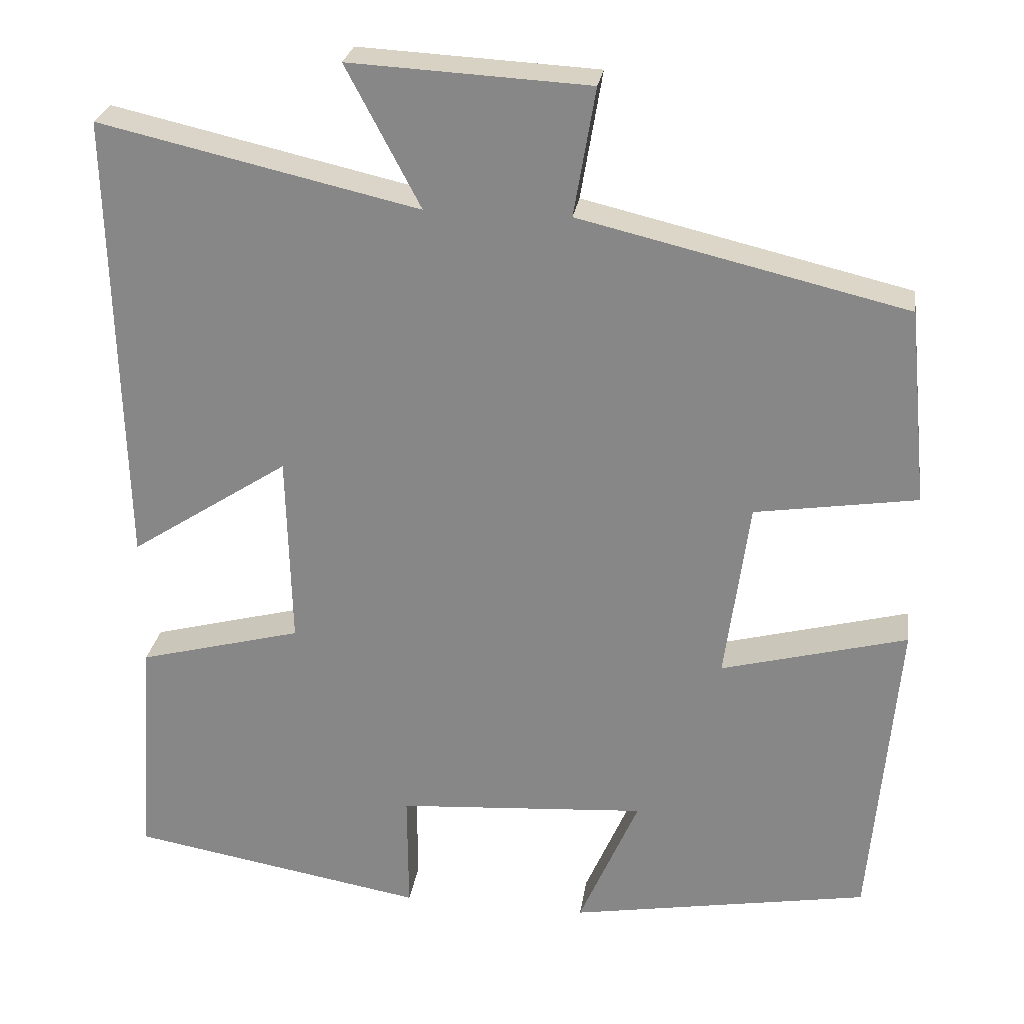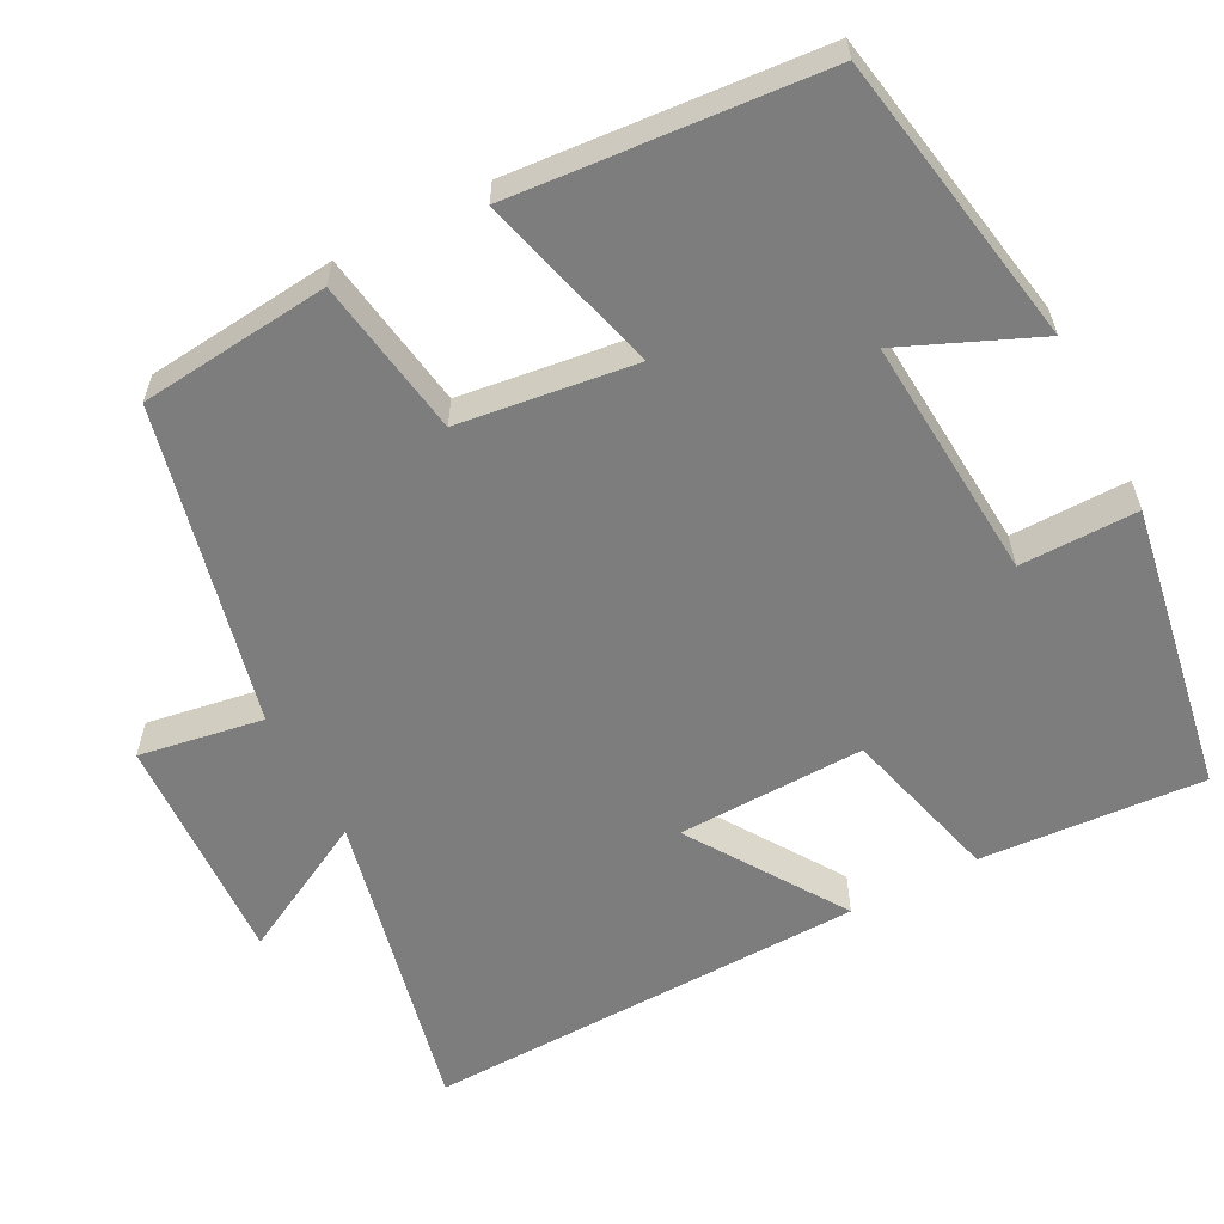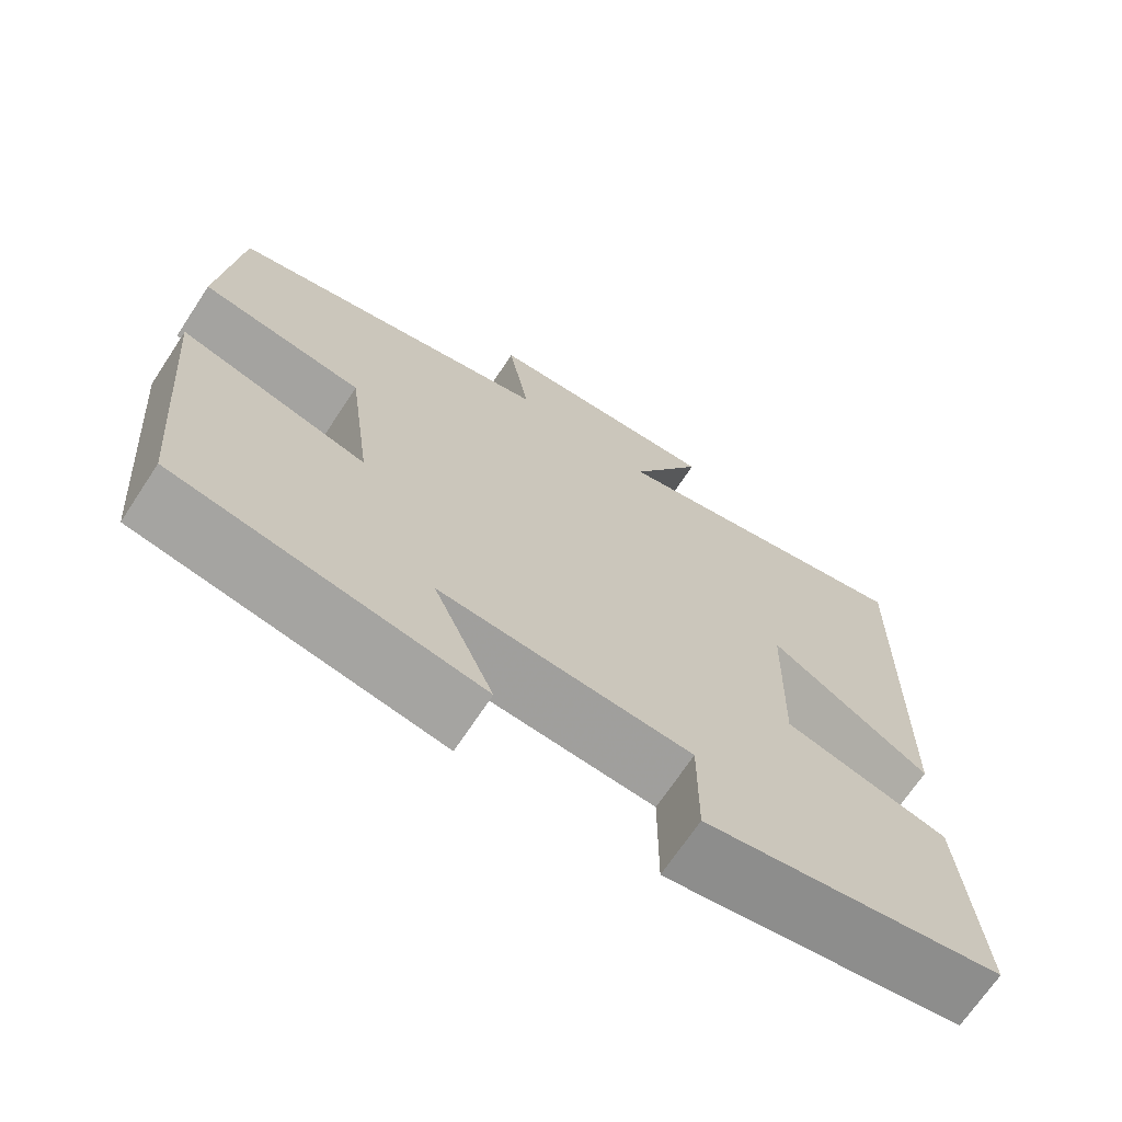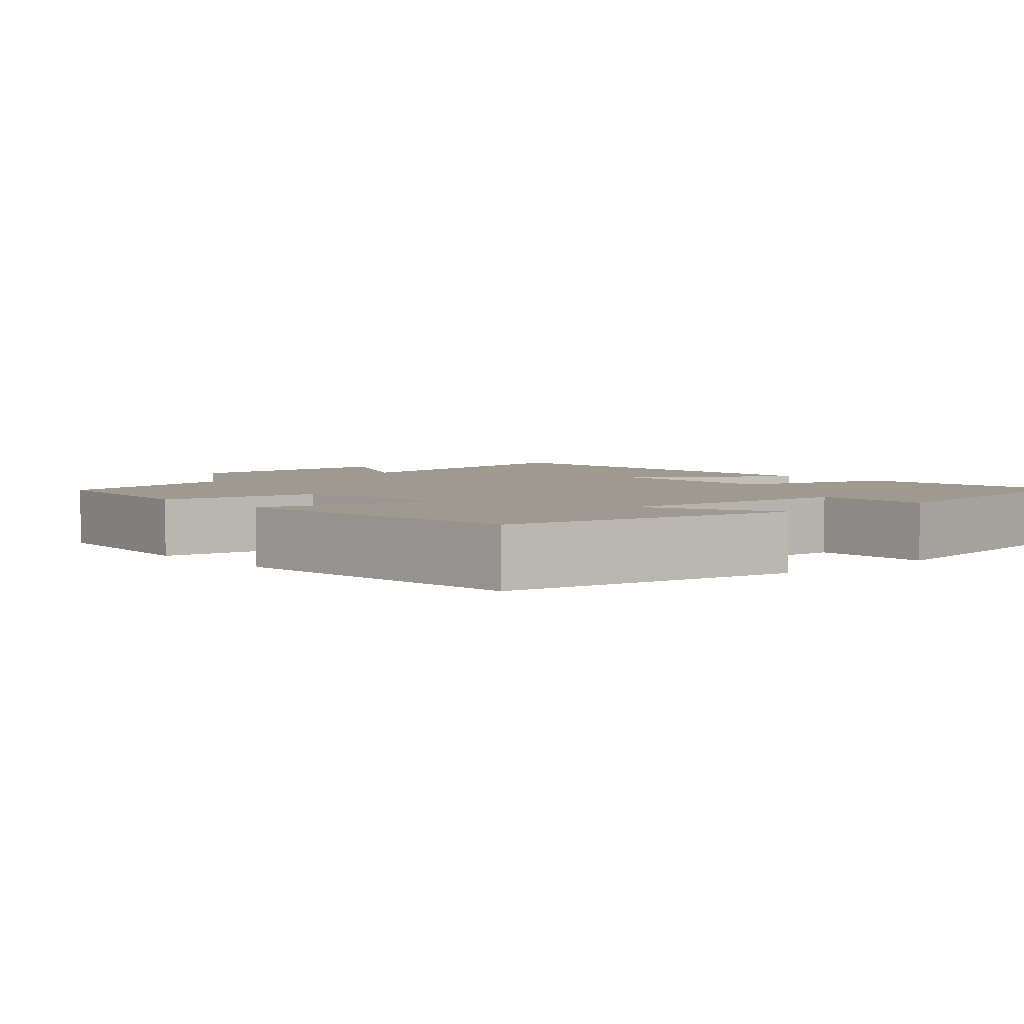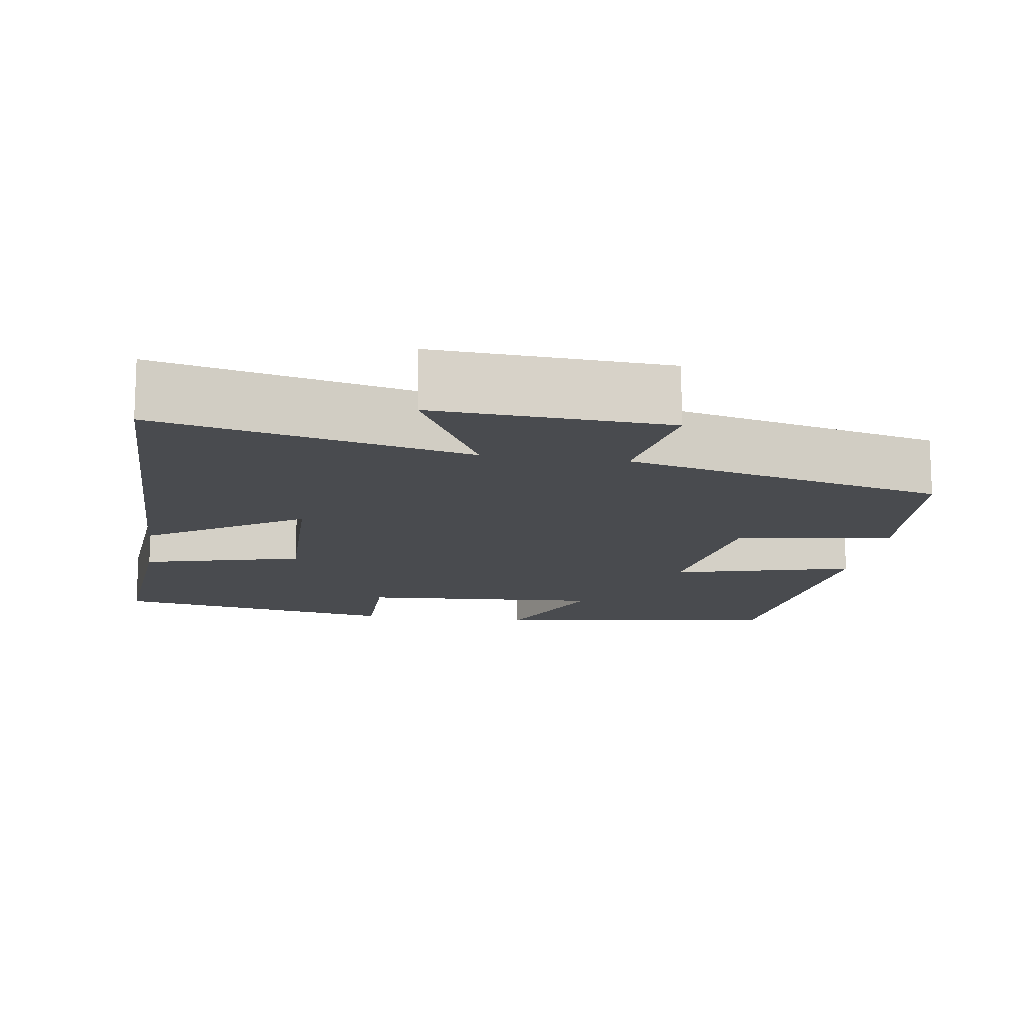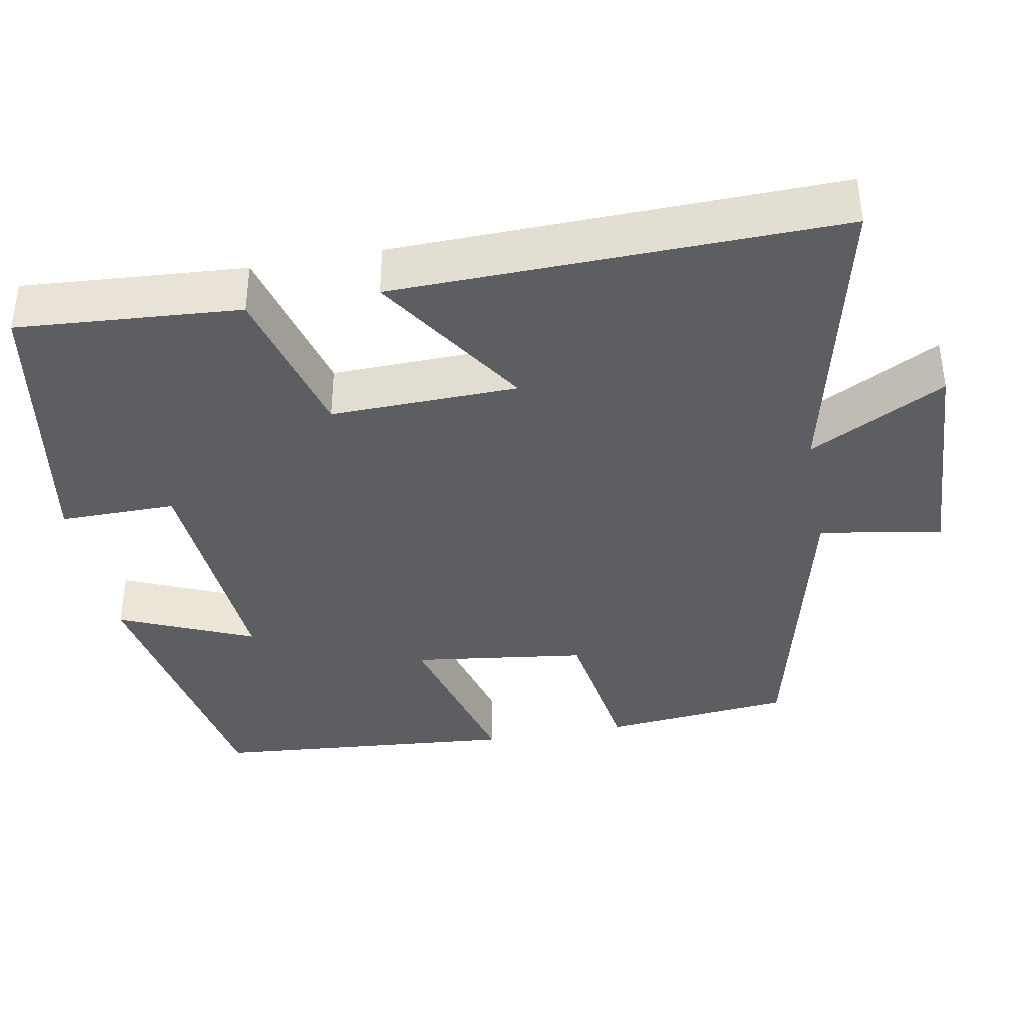
<metadata>
{"format":"obj","ext":"obj","renderer":"f3d","projection":"perspective","resolution":1024,"background":"white","views":[{"elev":26.2,"azim":8.4,"up":"+Z"},{"elev":-59.2,"azim":117.8,"up":"+Y"},{"elev":-69.6,"azim":146.5,"up":"+Z"},{"elev":3.9,"azim":138.6,"up":"+Y"},{"elev":-13.8,"azim":-8.8,"up":"+Y"},{"elev":-38.1,"azim":-79.5,"up":"+Y"}]}
</metadata>
<code>
v 0.476 0.07 0.403
v 0.5 0.07 0.158
v 0.297 0.07 0.127
v 0.267 0.07 -0.099
v 0.5 0.07 -0.038
v 0.466 0.07 -0.435
v 0.089 0.07 -0.5
v 0.164 0.07 -0.327
v -0.15 0.07 -0.349
v -0.149 0.07 -0.5
v -0.521 0.07 -0.435
v -0.5 0.07 -0.147
v -0.294 0.07 -0.093
v -0.3 0.07 0.149
v -0.5 0.07 0.019
v -0.513 0.07 0.591
v -0.113 0.07 0.5
v -0.206 0.07 0.676
v 0.094 0.07 0.66
v 0.067 0.07 0.5
v 0.476 0 0.403
v 0.5 0 0.158
v 0.297 0 0.127
v 0.267 0 -0.099
v 0.5 0 -0.038
v 0.466 0 -0.435
v 0.089 0 -0.5
v 0.164 0 -0.327
v -0.15 0 -0.349
v -0.149 0 -0.5
v -0.521 0 -0.435
v -0.5 0 -0.147
v -0.294 0 -0.093
v -0.3 0 0.149
v -0.5 0 0.019
v -0.513 0 0.591
v -0.113 0 0.5
v -0.206 0 0.676
v 0.094 0 0.66
v 0.067 0 0.5
f 17 18 19 20
f 17 20 1 2
f 14 15 16 17
f 13 14 17
f 10 11 12 13
f 9 10 13
f 8 9 13 17
f 5 6 7 8
f 4 5 8
f 3 4 8 17
f 2 3 17
f 40 39 38 37
f 22 21 40 37
f 37 36 35 34
f 37 34 33
f 33 32 31 30
f 33 30 29
f 37 33 29 28
f 28 27 26 25
f 28 25 24
f 37 28 24 23
f 37 23 22
f 1 21 22 2
f 2 22 23 3
f 3 23 24 4
f 4 24 25 5
f 5 25 26 6
f 6 26 27 7
f 7 27 28 8
f 8 28 29 9
f 9 29 30 10
f 10 30 31 11
f 11 31 32 12
f 12 32 33 13
f 13 33 34 14
f 14 34 35 15
f 15 35 36 16
f 16 36 37 17
f 17 37 38 18
f 18 38 39 19
f 19 39 40 20
f 20 40 21 1

</code>
